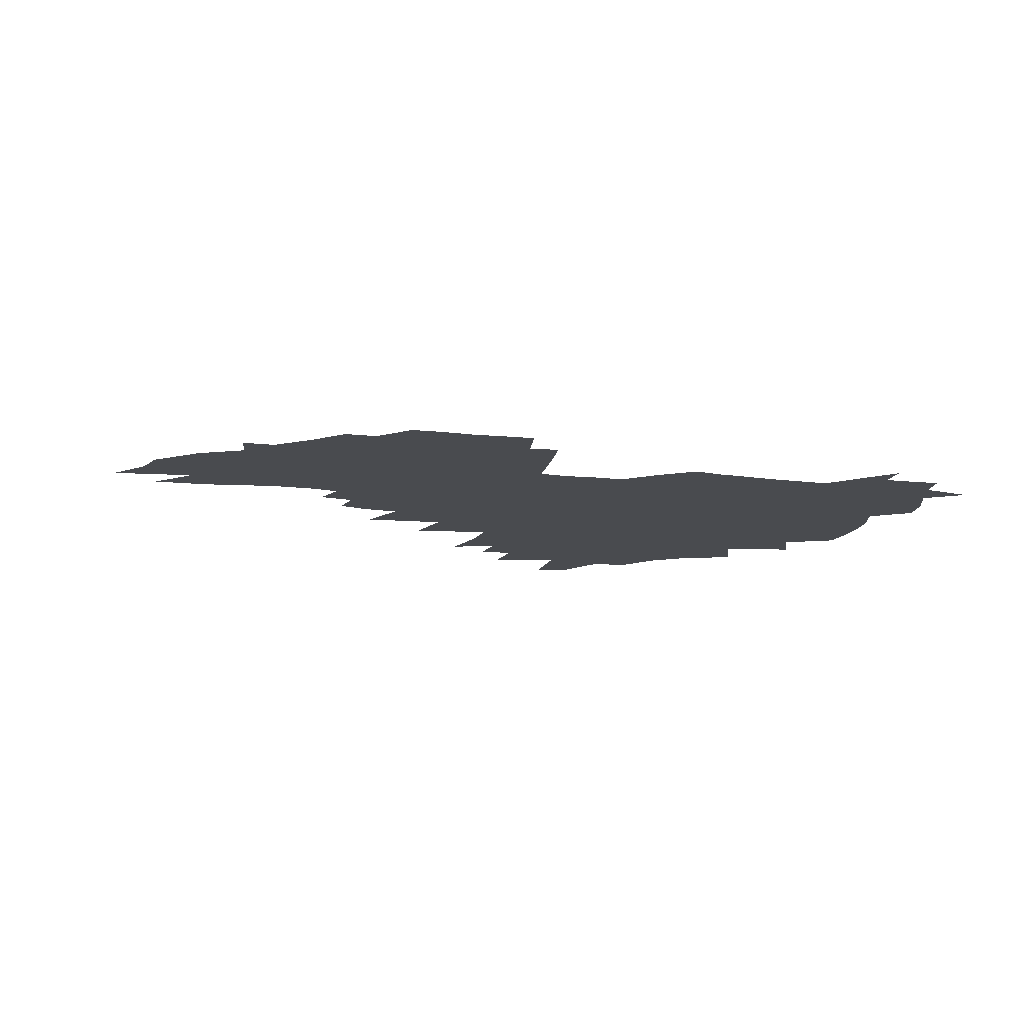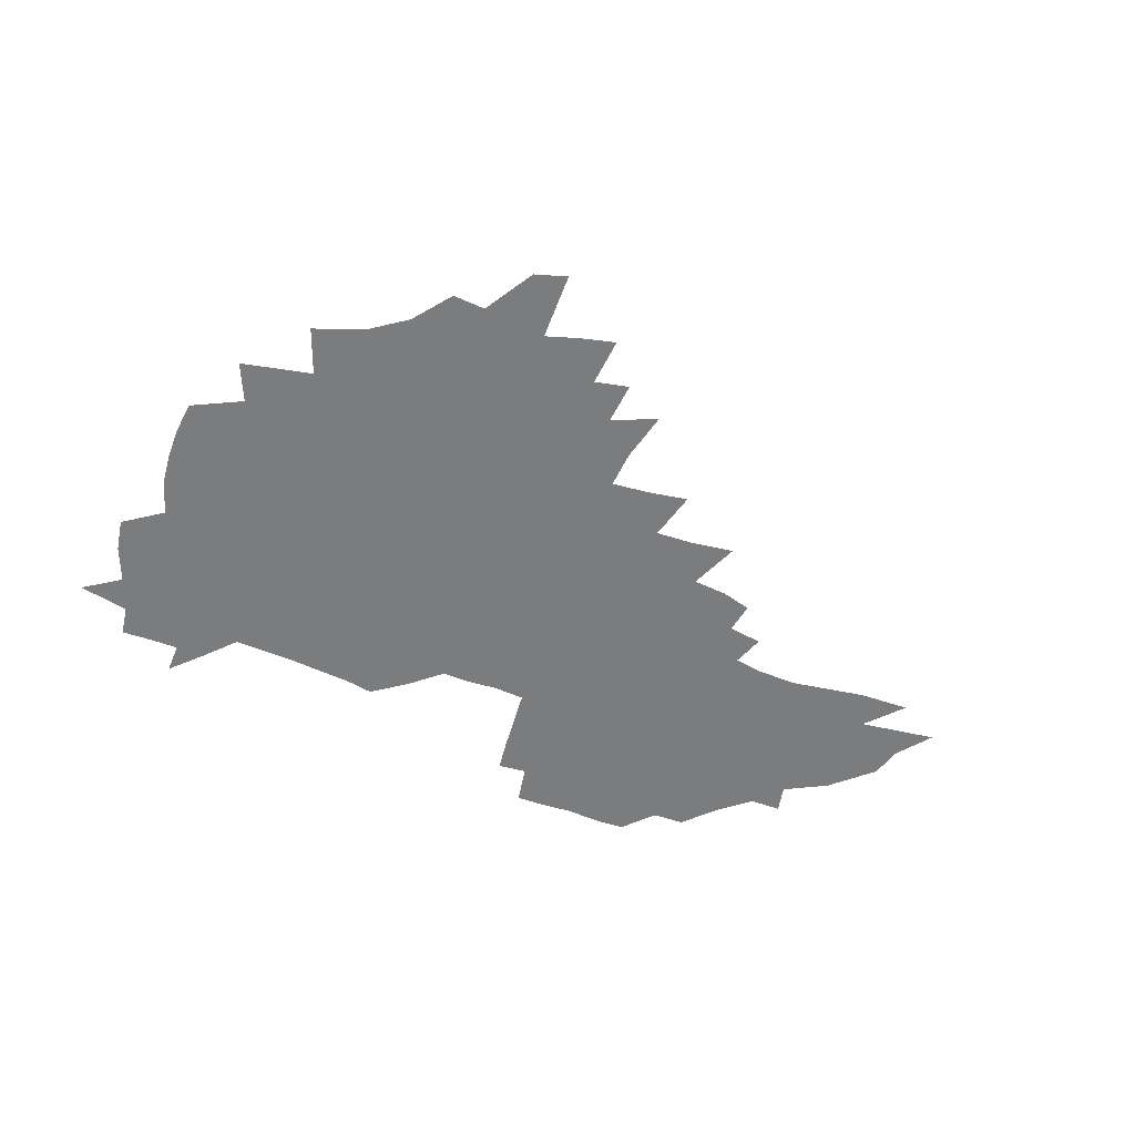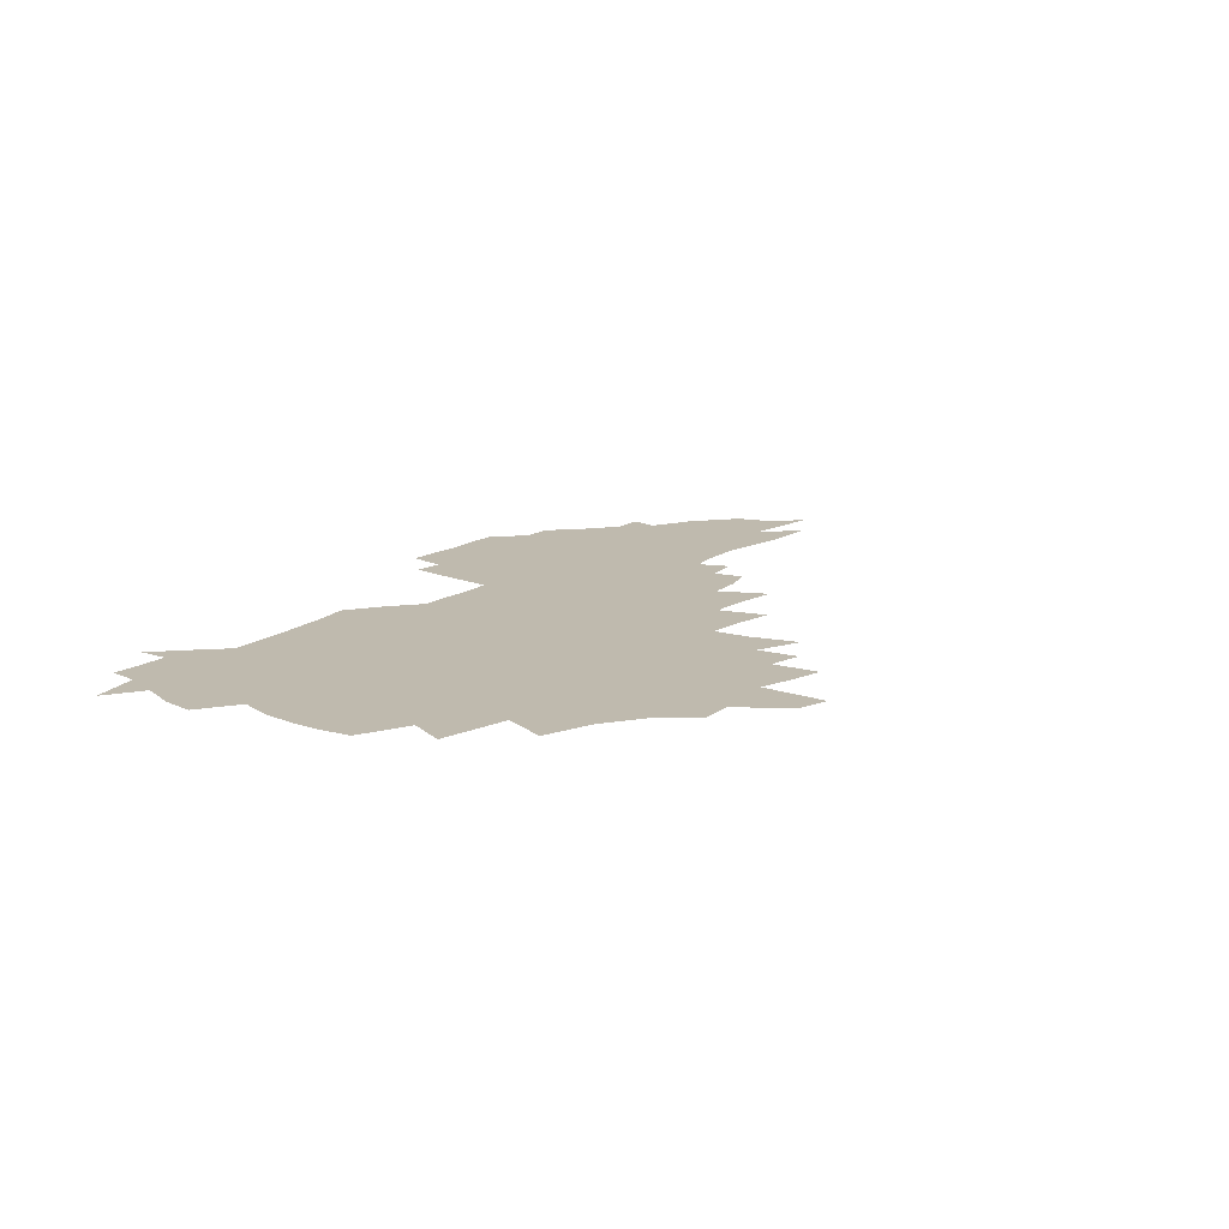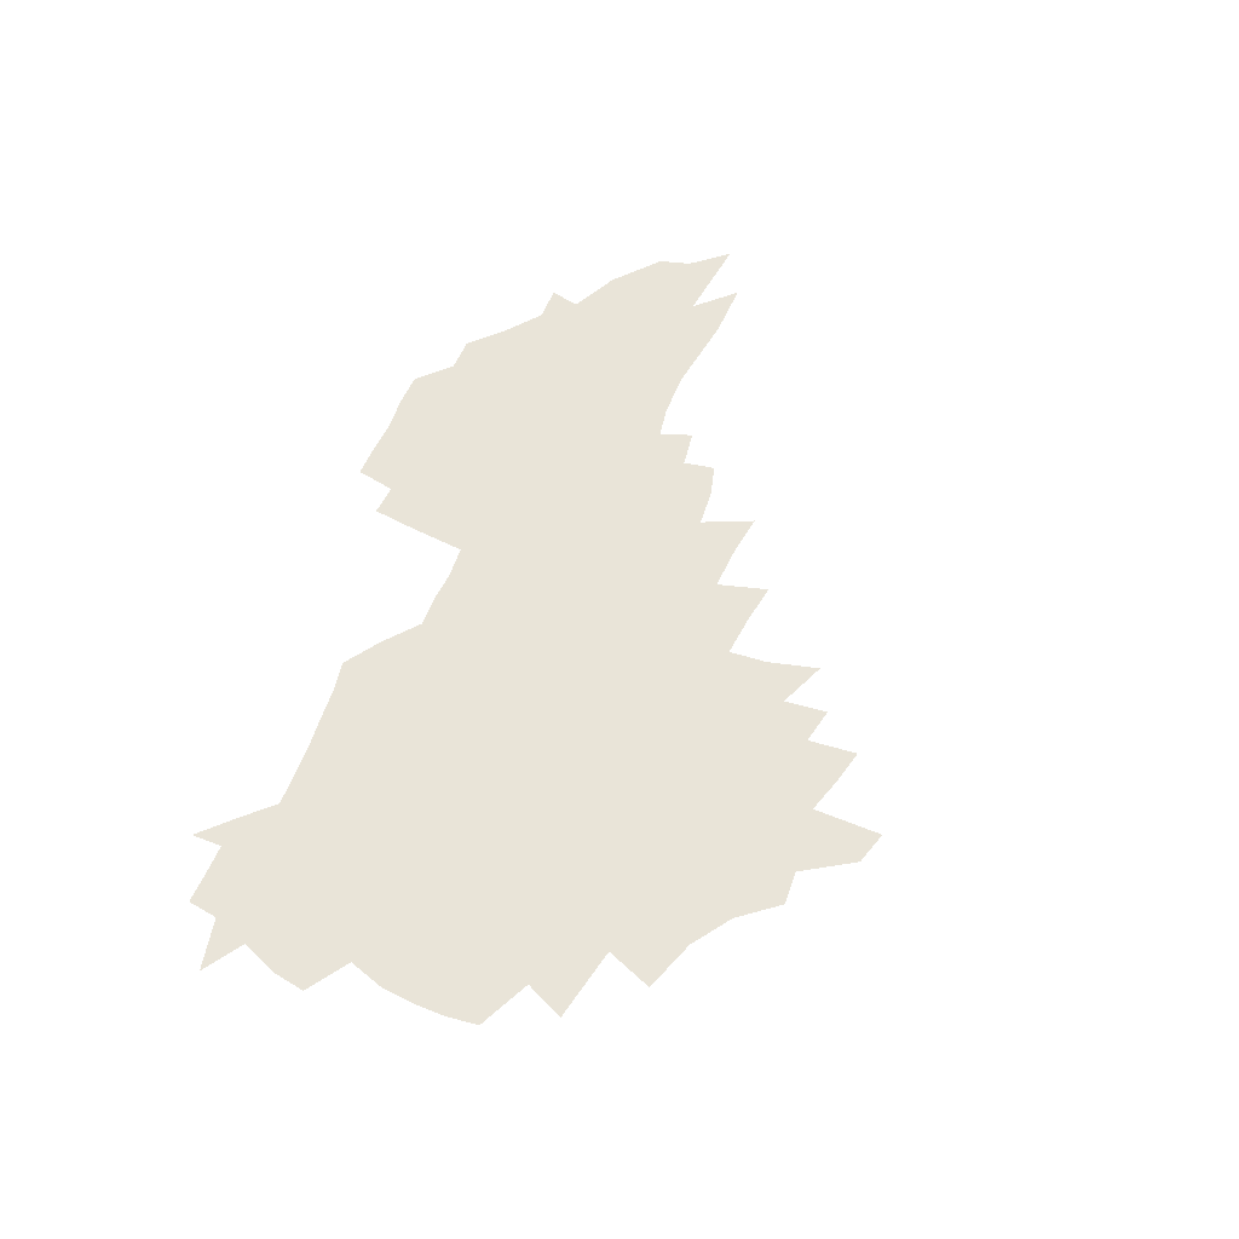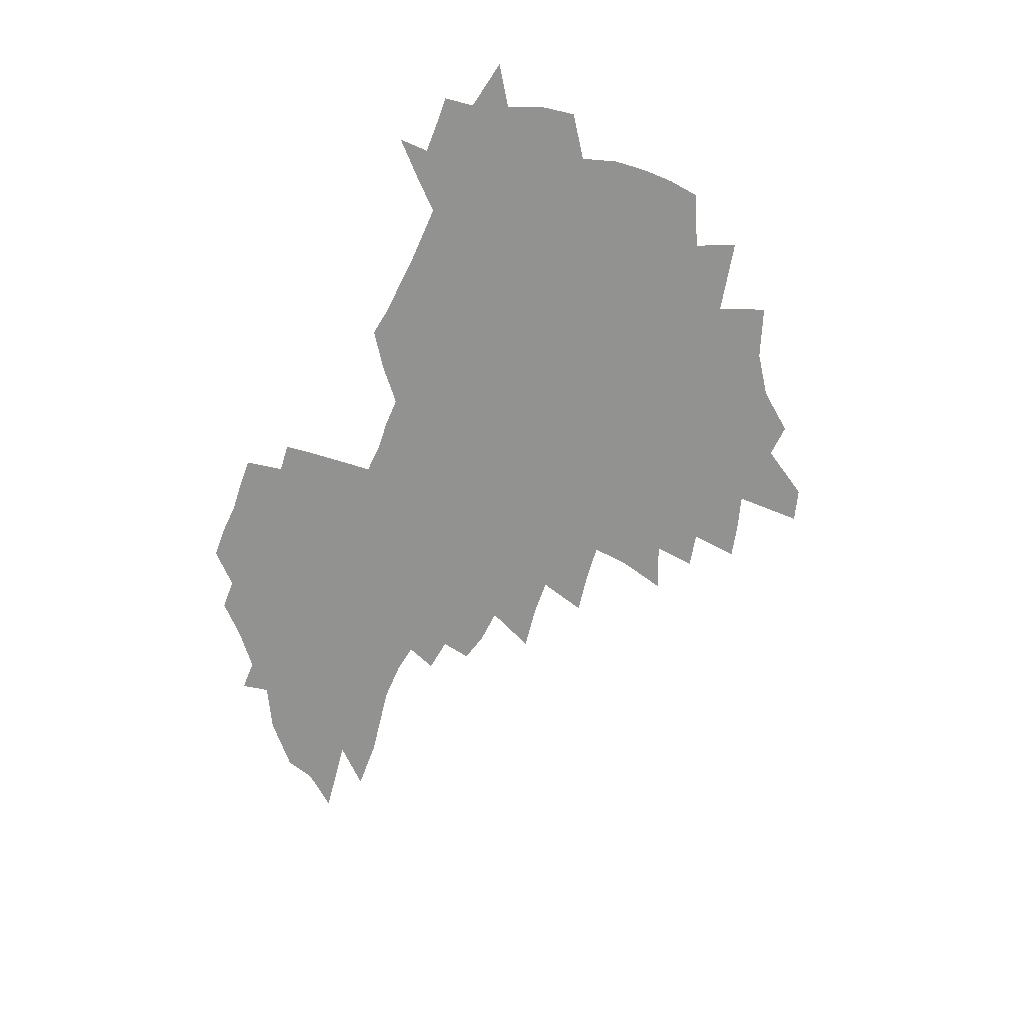
<metadata>
{"format":"obj","ext":"obj","renderer":"f3d","projection":"perspective","resolution":1024,"background":"white","views":[{"elev":-13.8,"azim":162.1,"up":"+Z"},{"elev":-58.6,"azim":-24.1,"up":"+Z"},{"elev":15.5,"azim":-57.3,"up":"+Z"},{"elev":60.7,"azim":-70.7,"up":"+Z"},{"elev":-66.2,"azim":-115.4,"up":"+Z"}]}
</metadata>
<code>
v 204.9 266.9 0
v 211.4 222.5 0
v 214.7 237.7 0
v 222.2 254 0
v 229.1 270.3 0
v 231.8 284.1 0
v 221.6 148 0
v 220.6 162.6 0
v 221.3 177.5 0
v 223.6 192.6 0
v 229.6 208.6 0
v 233.2 223.8 0
v 235 238.6 0
v 238.8 253.9 0
v 243 269 0
v 245.6 282.8 0
v 235.9 117.5 0
v 244.9 135.2 0
v 248 150.4 0
v 248 164.6 0
v 245.6 179 0
v 245.8 193.7 0
v 247 208.4 0
v 251.4 223.9 0
v 251.7 238.4 0
v 253.6 253 0
v 256.1 267.3 0
v 259.8 281.8 0
v 260.3 295.9 0
v 260.3 87.11 0
v 269.7 108.3 0
v 270.1 123.3 0
v 276 139.6 0
v 278.6 153.6 0
v 273.7 166.6 0
v 268.6 180.3 0
v 264.2 194.4 0
v 266.5 209 0
v 268.4 223.7 0
v 268.8 238.1 0
v 270.4 252.6 0
v 272.4 266.9 0
v 273.9 281 0
v 283.7 77.29 0
v 289.8 97 0
v 290.3 111.7 0
v 291.5 126.5 0
v 293.8 141.4 0
v 293 154.6 0
v 294.5 168.1 0
v 289.7 181.4 0
v 285.9 195.2 0
v 285 209.3 0
v 283.4 223.5 0
v 284.6 237.7 0
v 285.1 251.9 0
v 286.6 266.1 0
v 301 63.83 0
v 304.9 83.6 0
v 304.8 97.79 0
v 306.3 113.3 0
v 307.5 128 0
v 309.3 142.7 0
v 308.3 155.5 0
v 309.9 169.1 0
v 309.4 181.9 0
v 305.3 195.5 0
v 304.4 209.2 0
v 302.9 223.2 0
v 301.4 237.3 0
v 301.7 251.4 0
v 301.8 265.6 0
v 314.4 44.83 0
v 318.2 67.81 0
v 319.4 84.27 0
v 320.1 99.37 0
v 321 114.2 0
v 322 128.9 0
v 324.1 144.1 0
v 324.8 157.3 0
v 323.8 169.7 0
v 323.3 182.7 0
v 322.8 195.7 0
v 321.2 209.2 0
v 321.2 222.6 0
v 318.9 236.8 0
v 317.7 251 0
v 317.2 265.2 0
v 330.1 44.95 0
v 333.1 69.11 0
v 334.1 85.5 0
v 334.5 100.1 0
v 336.1 116.5 0
v 336.3 130 0
v 336.7 143.4 0
v 337 157 0
v 338 170.7 0
v 337.4 183.2 0
v 336.7 196 0
v 335.4 209.4 0
v 334.7 223 0
v 334.1 236.6 0
v 333.4 250.4 0
v 331.4 265.6 0
v 343.7 20.16 0
v 345.9 48.46 0
v 347.1 68.1 0
v 347.9 85.65 0
v 348.3 100.1 0
v 349.1 116.2 0
v 349.4 129 0
v 349.9 143.6 0
v 350.2 157.7 0
v 350.3 171 0
v 350.1 183.4 0
v 349.5 196.4 0
v 348.9 209.7 0
v 347.9 223.3 0
v 348.1 236.8 0
v 347.1 250.6 0
v 345.7 265.7 0
v 358.9 14.59 0
v 360.7 46.46 0
v 361.6 63.69 0
v 361.7 83.51 0
v 362 99.7 0
v 362.3 114.8 0
v 362.7 129.1 0
v 363 143 0
v 363.1 156.8 0
v 363.2 170.2 0
v 362.9 183.5 0
v 362.6 196.7 0
v 362.3 210.1 0
v 362 223.5 0
v 361.4 237.5 0
v 360.4 251.6 0
v 359.6 267.2 0
v 361 286 0
v 376.7 40.49 0
v 376.3 61.86 0
v 375.6 83.02 0
v 376 97.71 0
v 376.2 112.7 0
v 376.1 127.9 0
v 376.7 141.5 0
v 376.7 155.6 0
v 376.2 170.3 0
v 376.1 183.5 0
v 375.9 196.8 0
v 375.7 210.3 0
v 375.4 224 0
v 375.7 239.6 0
v 375.4 254.9 0
v 392.8 35.62 0
v 391.7 58.34 0
v 390.5 78.99 0
v 390.4 95.44 0
v 390.3 111.2 0
v 390.4 125.8 0
v 391.2 139.7 0
v 391 154 0
v 389.3 170.1 0
v 389.2 183.5 0
v 389.3 196.8 0
v 389.2 210.4 0
v 389.3 224.3 0
v 390.2 241.1 0
v 408 53.98 0
v 406.9 73.91 0
v 405.2 93.09 0
v 406.1 107.9 0
v 405.9 123.2 0
v 406.3 137.8 0
v 405.4 153.2 0
v 404.5 168.2 0
v 403.5 182.7 0
v 402.9 196.8 0
v 402.8 210.4 0
v 402.9 223.9 0
v 404.2 240.5 0
v 428 63.41 0
v 423.2 87.31 0
v 422.5 104.7 0
v 423.8 119.3 0
v 421.3 137.2 0
v 420.6 152 0
v 418.8 167.8 0
v 417.7 182.3 0
v 416.6 196.8 0
v 416.5 210.4 0
v 416.9 224.1 0
v 418.2 238.6 0
v 441.1 101.7 0
v 438.6 120.7 0
v 437.5 135.8 0
v 435.4 151.7 0
v 433.1 167.9 0
v 432.2 181.9 0
v 430.2 196.9 0
v 431.1 210.4 0
v 430.9 223.9 0
v 432.7 238.7 0
v 434.6 253.3 0
v 437 270.1 0
v 439.4 283.7 0
v 459.5 97.59 0
v 454.2 120.8 0
v 452.3 136.7 0
v 449.9 152.7 0
v 447.7 168 0
v 446.4 182.3 0
v 444.8 196.6 0
v 445.4 210.1 0
v 444.6 223.7 0
v 446.3 237.7 0
v 448.2 252 0
v 450.8 267.4 0
v 452.9 281.7 0
v 457 299.3 0
v 472.5 118.9 0
v 467.6 137.9 0
v 464.7 153.5 0
v 461.5 169.3 0
v 460.4 183.1 0
v 460.2 196.7 0
v 458.9 210.4 0
v 457.4 223.4 0
v 461.5 238.2 0
v 463.6 252.5 0
v 464.5 266.2 0
v 467 280.7 0
v 471.4 298.1 0
v 492.7 114.8 0
v 483.7 138.4 0
v 479.9 154.5 0
v 478 168.8 0
v 475.5 183.3 0
v 475.1 197 0
v 474.9 210.6 0
v 475 224.2 0
v 477 238.3 0
v 477.6 252 0
v 479.9 266.3 0
v 482.4 280.9 0
v 485.4 296.3 0
v 500.3 138.8 0
v 495.5 155.3 0
v 492.3 170.1 0
v 490.4 183.8 0
v 489.9 197.3 0
v 490.3 210.7 0
v 490.4 224.3 0
v 491.6 238 0
v 493 251.9 0
v 496.3 266.6 0
v 497.2 280.3 0
v 501.1 296.3 0
v 514.4 141.8 0
v 512.5 156.2 0
v 508 170.9 0
v 506.3 184.3 0
v 503.1 198.1 0
v 503.6 210.7 0
v 506.2 224.5 0
v 506.2 237.8 0
v 507.7 251.4 0
v 511.4 266.2 0
v 510.8 279.4 0
v 515.5 294.9 0
v 528.9 157.5 0
v 524 172.2 0
v 522 185.1 0
v 521.7 198 0
v 519.7 211.2 0
v 520.7 224.3 0
v 519.9 237.5 0
v 521.7 250.8 0
v 524.7 265.2 0
v 528.6 280 0
v 537.7 173.7 0
v 536.8 185.8 0
v 536.1 198.5 0
v 534.8 211.4 0
v 534.4 224.3 0
v 538.6 237.8 0
v 537.8 250.9 0
v 540.2 264.6 0
v 543.6 278.7 0
v 557.4 172.9 0
v 553.8 186 0
v 551.6 198.7 0
v 550.8 211.4 0
v 552 224.3 0
v 554.4 237.4 0
v 554.8 250.6 0
v 556.8 264 0
v 592.8 165.2 0
v 572.8 185.7 0
v 569.7 198.6 0
v 568.5 211.2 0
v 569.6 224 0
v 568.4 237 0
v 572 250.2 0
v 617.1 163.1 0
v 601.7 181.4 0
v 592.3 196.9 0
v 586.8 210.8 0
v 585.2 223.8 0
v 583.7 236.4 0
v 586.9 249.3 0
v 639.1 174.1 0
v 626.4 191.5 0
v 623.1 205.5 0
v 604 224.4 0
f 4 5 1
f 11 12 2
f 2 12 3
f 12 13 3
f 3 13 4
f 13 14 4
f 4 14 5
f 14 15 5
f 5 15 6
f 15 16 6
f 18 19 7
f 7 19 8
f 19 20 8
f 8 20 9
f 20 21 9
f 9 21 10
f 21 22 10
f 10 22 11
f 22 23 11
f 11 23 12
f 23 24 12
f 12 24 13
f 24 25 13
f 13 25 14
f 25 26 14
f 14 26 15
f 26 27 15
f 15 27 16
f 27 28 16
f 31 32 17
f 17 32 18
f 32 33 18
f 18 33 19
f 33 34 19
f 19 34 20
f 34 35 20
f 20 35 21
f 35 36 21
f 21 36 22
f 36 37 22
f 22 37 23
f 37 38 23
f 23 38 24
f 38 39 24
f 24 39 25
f 39 40 25
f 25 40 26
f 40 41 26
f 26 41 27
f 41 42 27
f 27 42 28
f 42 43 28
f 28 43 29
f 44 45 30
f 30 45 31
f 45 46 31
f 31 46 32
f 46 47 32
f 32 47 33
f 47 48 33
f 33 48 34
f 48 49 34
f 34 49 35
f 49 50 35
f 35 50 36
f 50 51 36
f 36 51 37
f 51 52 37
f 37 52 38
f 52 53 38
f 38 53 39
f 53 54 39
f 39 54 40
f 54 55 40
f 40 55 41
f 55 56 41
f 41 56 42
f 56 57 42
f 42 57 43
f 58 59 44
f 44 59 45
f 59 60 45
f 45 60 46
f 60 61 46
f 46 61 47
f 61 62 47
f 47 62 48
f 62 63 48
f 48 63 49
f 63 64 49
f 49 64 50
f 64 65 50
f 50 65 51
f 65 66 51
f 51 66 52
f 66 67 52
f 52 67 53
f 67 68 53
f 53 68 54
f 68 69 54
f 54 69 55
f 69 70 55
f 55 70 56
f 70 71 56
f 56 71 57
f 71 72 57
f 73 74 58
f 58 74 59
f 74 75 59
f 59 75 60
f 75 76 60
f 60 76 61
f 76 77 61
f 61 77 62
f 77 78 62
f 62 78 63
f 78 79 63
f 63 79 64
f 79 80 64
f 64 80 65
f 80 81 65
f 65 81 66
f 81 82 66
f 66 82 67
f 82 83 67
f 67 83 68
f 83 84 68
f 68 84 69
f 84 85 69
f 69 85 70
f 85 86 70
f 70 86 71
f 86 87 71
f 71 87 72
f 87 88 72
f 73 89 74
f 89 90 74
f 74 90 75
f 90 91 75
f 75 91 76
f 91 92 76
f 76 92 77
f 92 93 77
f 77 93 78
f 93 94 78
f 78 94 79
f 94 95 79
f 79 95 80
f 95 96 80
f 80 96 81
f 96 97 81
f 81 97 82
f 97 98 82
f 82 98 83
f 98 99 83
f 83 99 84
f 99 100 84
f 84 100 85
f 100 101 85
f 85 101 86
f 101 102 86
f 86 102 87
f 102 103 87
f 87 103 88
f 103 104 88
f 105 106 89
f 89 106 90
f 106 107 90
f 90 107 91
f 107 108 91
f 91 108 92
f 108 109 92
f 92 109 93
f 109 110 93
f 93 110 94
f 110 111 94
f 94 111 95
f 111 112 95
f 95 112 96
f 112 113 96
f 96 113 97
f 113 114 97
f 97 114 98
f 114 115 98
f 98 115 99
f 115 116 99
f 99 116 100
f 116 117 100
f 100 117 101
f 117 118 101
f 101 118 102
f 118 119 102
f 102 119 103
f 119 120 103
f 103 120 104
f 120 121 104
f 105 122 106
f 122 123 106
f 106 123 107
f 123 124 107
f 107 124 108
f 124 125 108
f 108 125 109
f 125 126 109
f 109 126 110
f 126 127 110
f 110 127 111
f 127 128 111
f 111 128 112
f 128 129 112
f 112 129 113
f 129 130 113
f 113 130 114
f 130 131 114
f 114 131 115
f 131 132 115
f 115 132 116
f 132 133 116
f 116 133 117
f 133 134 117
f 117 134 118
f 134 135 118
f 118 135 119
f 135 136 119
f 119 136 120
f 136 137 120
f 120 137 121
f 137 138 121
f 123 140 124
f 140 141 124
f 124 141 125
f 141 142 125
f 125 142 126
f 142 143 126
f 126 143 127
f 143 144 127
f 127 144 128
f 144 145 128
f 128 145 129
f 145 146 129
f 129 146 130
f 146 147 130
f 130 147 131
f 147 148 131
f 131 148 132
f 148 149 132
f 132 149 133
f 149 150 133
f 133 150 134
f 150 151 134
f 134 151 135
f 151 152 135
f 135 152 136
f 152 153 136
f 136 153 137
f 153 154 137
f 137 154 138
f 140 155 141
f 155 156 141
f 141 156 142
f 156 157 142
f 142 157 143
f 157 158 143
f 143 158 144
f 158 159 144
f 144 159 145
f 159 160 145
f 145 160 146
f 160 161 146
f 146 161 147
f 161 162 147
f 147 162 148
f 162 163 148
f 148 163 149
f 163 164 149
f 149 164 150
f 164 165 150
f 150 165 151
f 165 166 151
f 151 166 152
f 166 167 152
f 152 167 153
f 167 168 153
f 153 168 154
f 156 169 157
f 169 170 157
f 157 170 158
f 170 171 158
f 158 171 159
f 171 172 159
f 159 172 160
f 172 173 160
f 160 173 161
f 173 174 161
f 161 174 162
f 174 175 162
f 162 175 163
f 175 176 163
f 163 176 164
f 176 177 164
f 164 177 165
f 177 178 165
f 165 178 166
f 178 179 166
f 166 179 167
f 179 180 167
f 167 180 168
f 180 181 168
f 170 182 171
f 182 183 171
f 171 183 172
f 183 184 172
f 172 184 173
f 184 185 173
f 173 185 174
f 185 186 174
f 174 186 175
f 186 187 175
f 175 187 176
f 187 188 176
f 176 188 177
f 188 189 177
f 177 189 178
f 189 190 178
f 178 190 179
f 190 191 179
f 179 191 180
f 191 192 180
f 180 192 181
f 192 193 181
f 184 194 185
f 194 195 185
f 185 195 186
f 195 196 186
f 186 196 187
f 196 197 187
f 187 197 188
f 197 198 188
f 188 198 189
f 198 199 189
f 189 199 190
f 199 200 190
f 190 200 191
f 200 201 191
f 191 201 192
f 201 202 192
f 192 202 193
f 202 203 193
f 194 207 195
f 207 208 195
f 195 208 196
f 208 209 196
f 196 209 197
f 209 210 197
f 197 210 198
f 210 211 198
f 198 211 199
f 211 212 199
f 199 212 200
f 212 213 200
f 200 213 201
f 213 214 201
f 201 214 202
f 214 215 202
f 202 215 203
f 215 216 203
f 203 216 204
f 216 217 204
f 204 217 205
f 217 218 205
f 205 218 206
f 218 219 206
f 208 221 209
f 221 222 209
f 209 222 210
f 222 223 210
f 210 223 211
f 223 224 211
f 211 224 212
f 224 225 212
f 212 225 213
f 225 226 213
f 213 226 214
f 226 227 214
f 214 227 215
f 227 228 215
f 215 228 216
f 228 229 216
f 216 229 217
f 229 230 217
f 217 230 218
f 230 231 218
f 218 231 219
f 231 232 219
f 219 232 220
f 232 233 220
f 221 234 222
f 234 235 222
f 222 235 223
f 235 236 223
f 223 236 224
f 236 237 224
f 224 237 225
f 237 238 225
f 225 238 226
f 238 239 226
f 226 239 227
f 239 240 227
f 227 240 228
f 240 241 228
f 228 241 229
f 241 242 229
f 229 242 230
f 242 243 230
f 230 243 231
f 243 244 231
f 231 244 232
f 244 245 232
f 232 245 233
f 245 246 233
f 235 247 236
f 247 248 236
f 236 248 237
f 248 249 237
f 237 249 238
f 249 250 238
f 238 250 239
f 250 251 239
f 239 251 240
f 251 252 240
f 240 252 241
f 252 253 241
f 241 253 242
f 253 254 242
f 242 254 243
f 254 255 243
f 243 255 244
f 255 256 244
f 244 256 245
f 256 257 245
f 245 257 246
f 257 258 246
f 247 259 248
f 259 260 248
f 248 260 249
f 260 261 249
f 249 261 250
f 261 262 250
f 250 262 251
f 262 263 251
f 251 263 252
f 263 264 252
f 252 264 253
f 264 265 253
f 253 265 254
f 265 266 254
f 254 266 255
f 266 267 255
f 255 267 256
f 267 268 256
f 256 268 257
f 268 269 257
f 257 269 258
f 269 270 258
f 260 271 261
f 271 272 261
f 261 272 262
f 272 273 262
f 262 273 263
f 273 274 263
f 263 274 264
f 274 275 264
f 264 275 265
f 275 276 265
f 265 276 266
f 276 277 266
f 266 277 267
f 277 278 267
f 267 278 268
f 278 279 268
f 268 279 269
f 279 280 269
f 269 280 270
f 272 281 273
f 281 282 273
f 273 282 274
f 282 283 274
f 274 283 275
f 283 284 275
f 275 284 276
f 284 285 276
f 276 285 277
f 285 286 277
f 277 286 278
f 286 287 278
f 278 287 279
f 287 288 279
f 279 288 280
f 288 289 280
f 281 290 282
f 290 291 282
f 282 291 283
f 291 292 283
f 283 292 284
f 292 293 284
f 284 293 285
f 293 294 285
f 285 294 286
f 294 295 286
f 286 295 287
f 295 296 287
f 287 296 288
f 296 297 288
f 288 297 289
f 290 298 291
f 298 299 291
f 291 299 292
f 299 300 292
f 292 300 293
f 300 301 293
f 293 301 294
f 301 302 294
f 294 302 295
f 302 303 295
f 295 303 296
f 303 304 296
f 296 304 297
f 298 305 299
f 305 306 299
f 299 306 300
f 306 307 300
f 300 307 301
f 307 308 301
f 301 308 302
f 308 309 302
f 302 309 303
f 309 310 303
f 303 310 304
f 310 311 304
f 306 312 307
f 312 313 307
f 307 313 308
f 313 314 308
f 308 314 309
f 314 315 309
f 309 315 310

</code>
